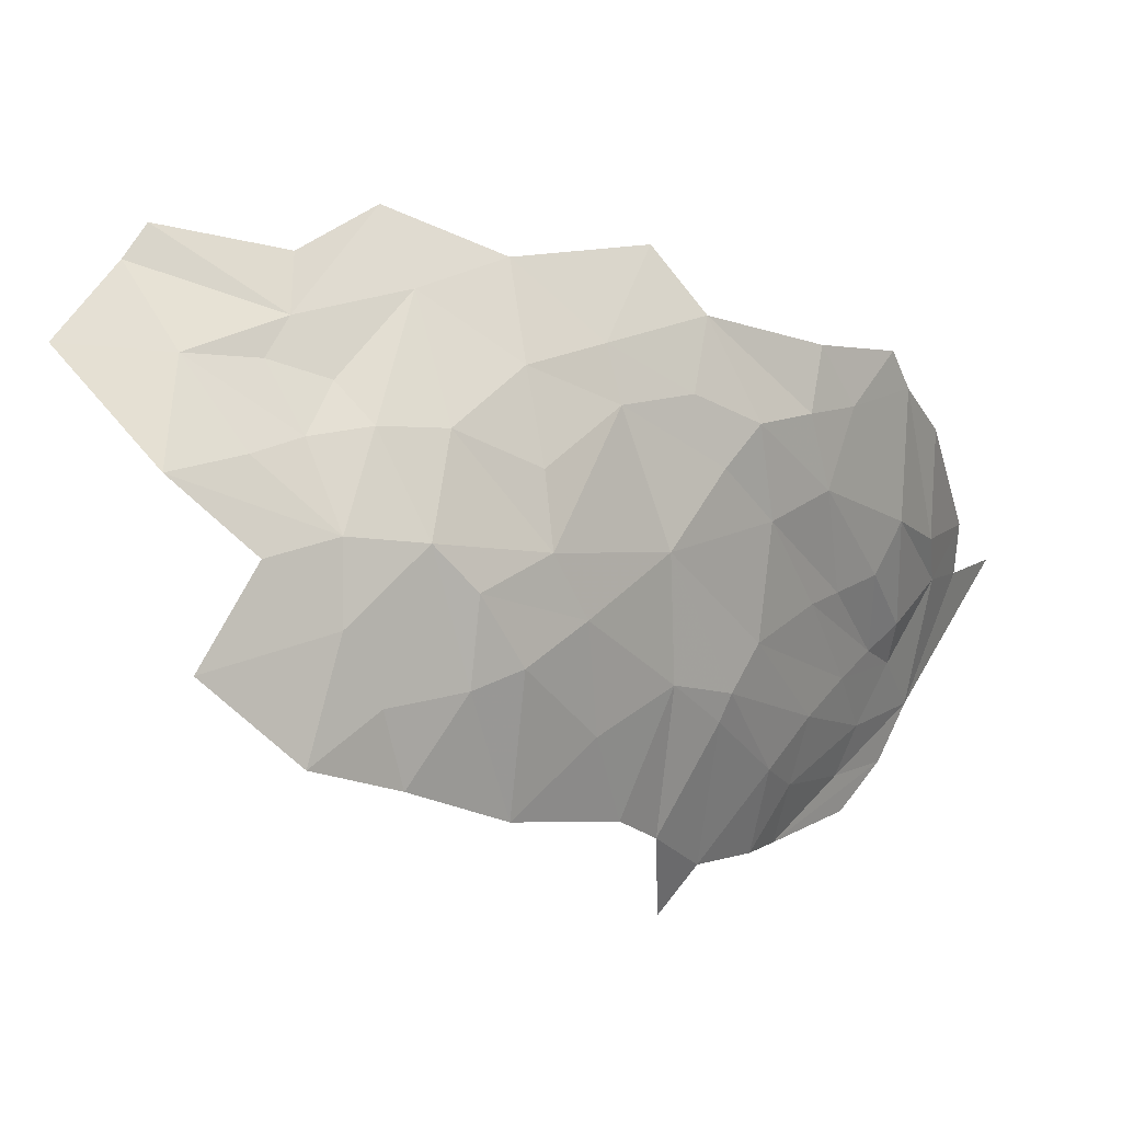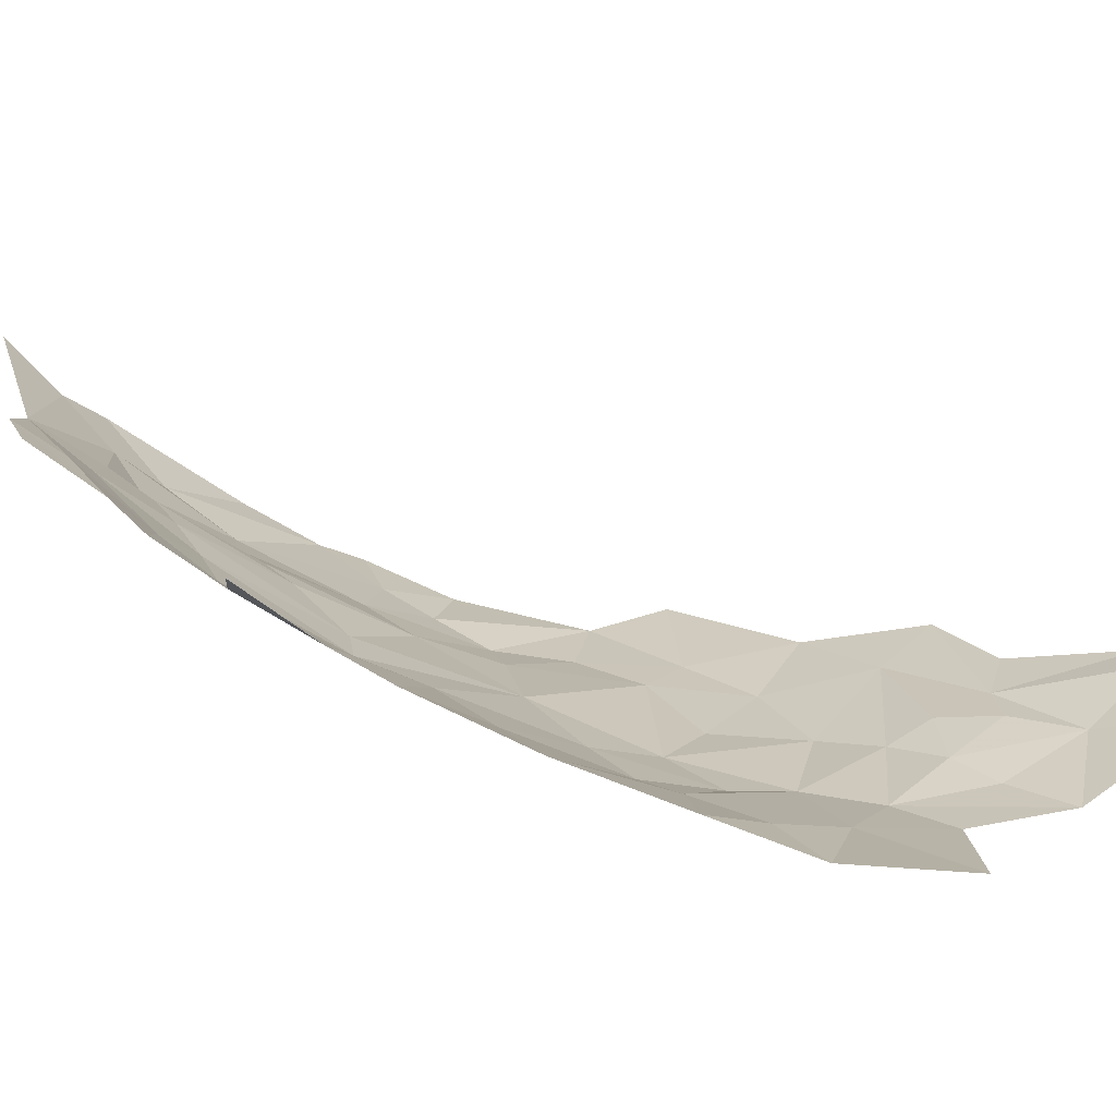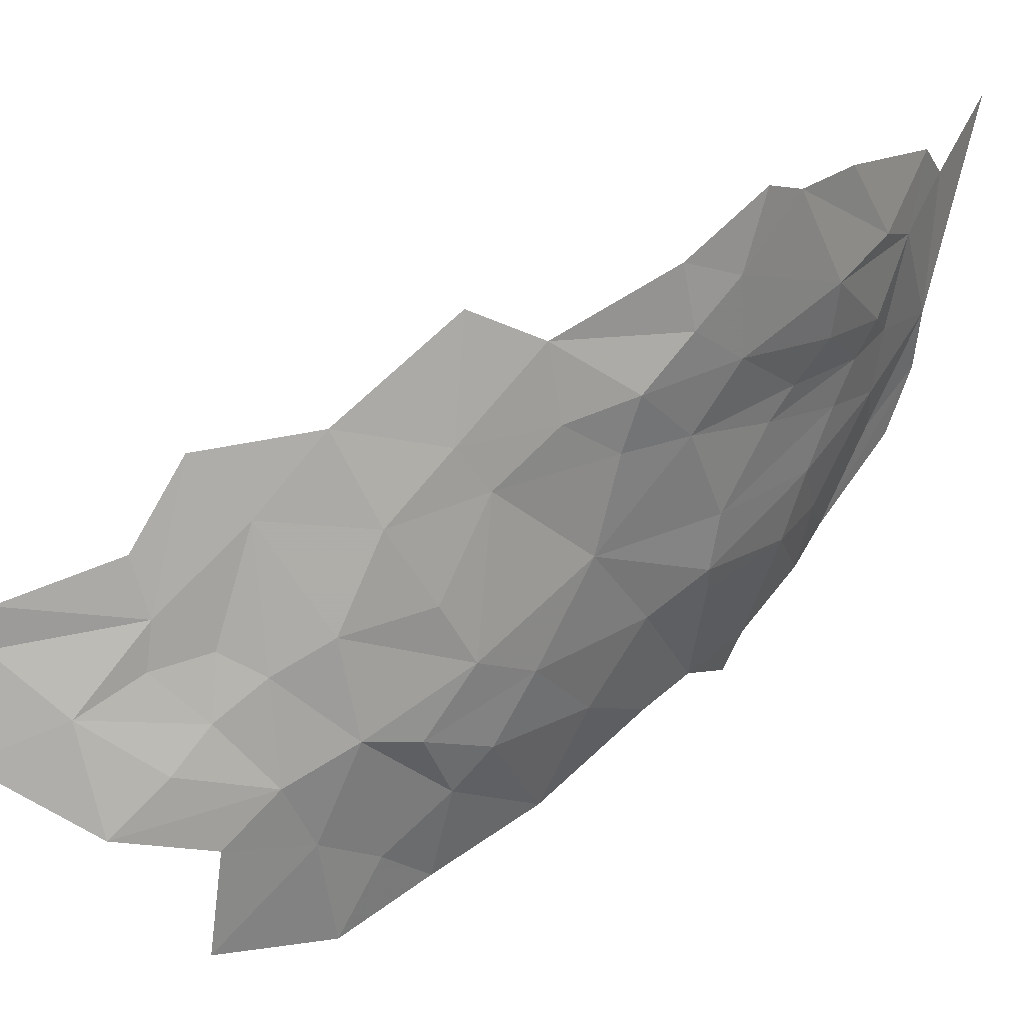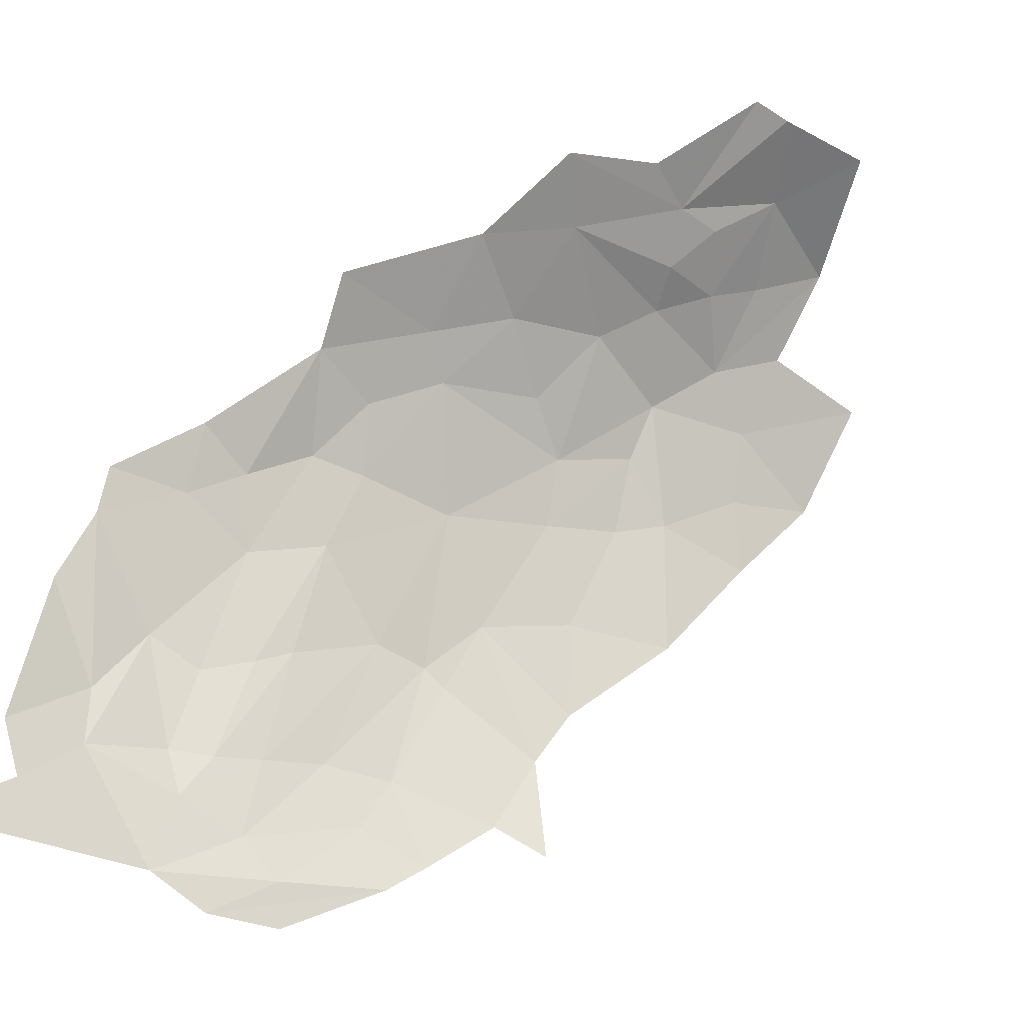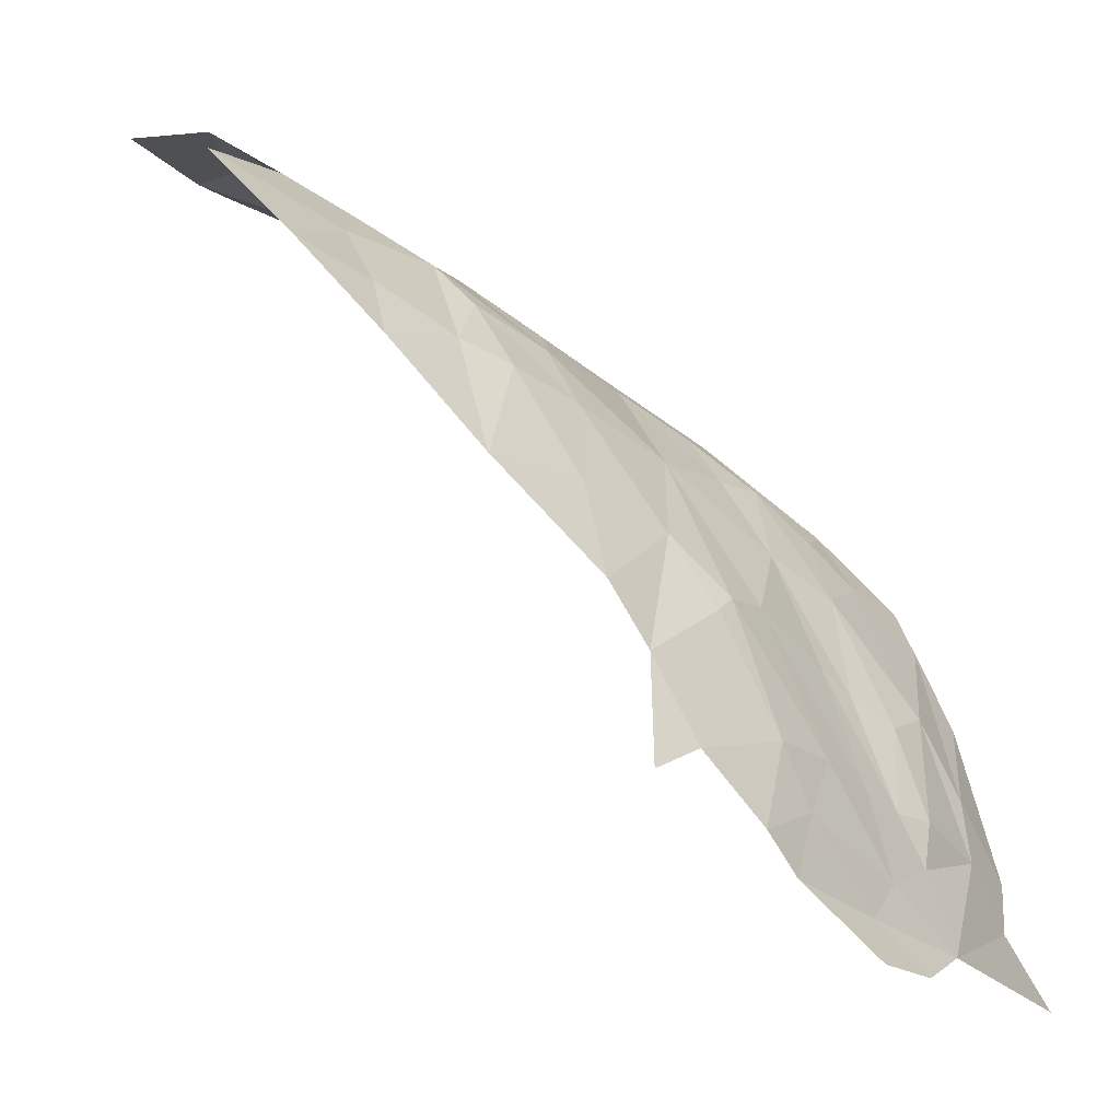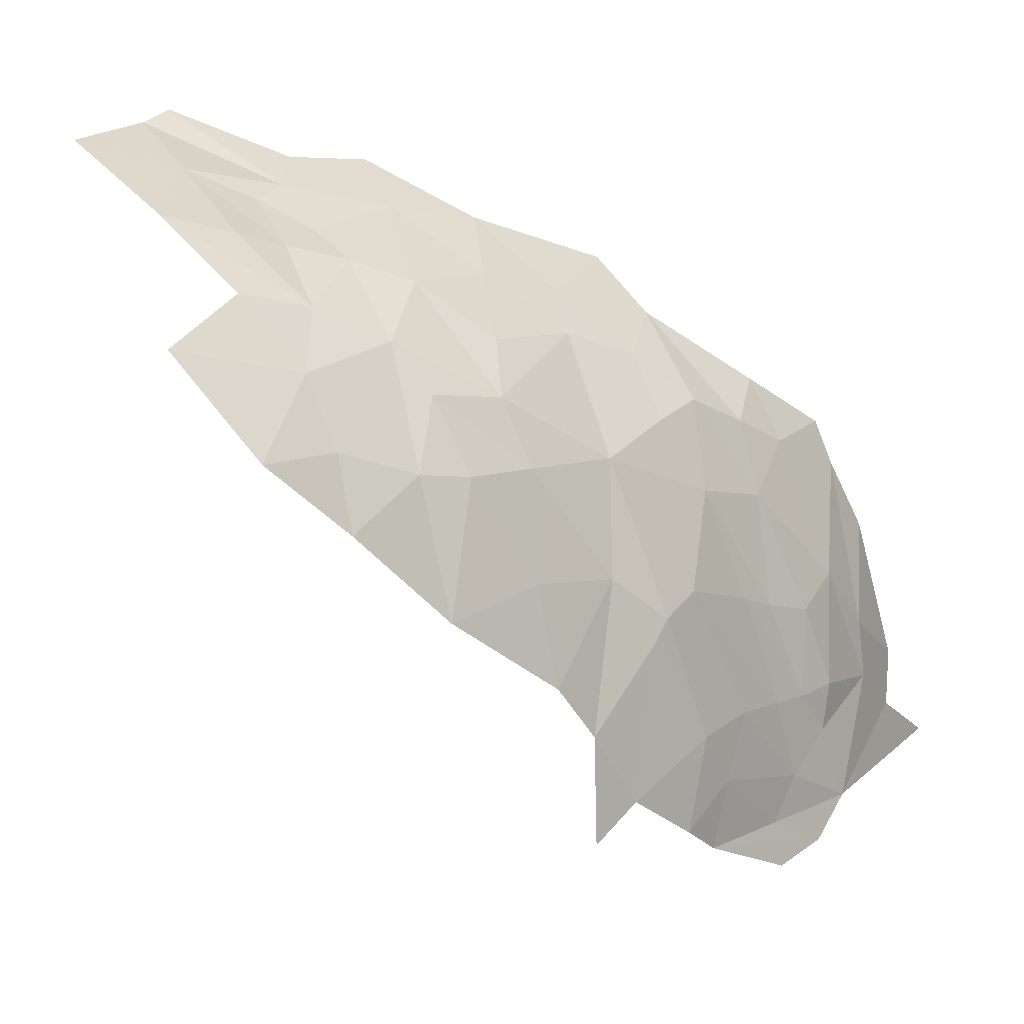
<metadata>
{"format":"obj","ext":"obj","renderer":"f3d","projection":"perspective","resolution":1024,"background":"white","views":[{"elev":58.8,"azim":16.3,"up":"+Z"},{"elev":-66.3,"azim":-141.2,"up":"+Y"},{"elev":15.5,"azim":17.4,"up":"+Y"},{"elev":-47.3,"azim":-136.5,"up":"+Z"},{"elev":-11.8,"azim":19.4,"up":"+Z"},{"elev":27.6,"azim":18.5,"up":"+Z"}]}
</metadata>
<code>
v -1.226 6.184 -0.6985
v -1.19 6.299 -0.8138
v -1.259 6.304 -0.5734
v -1.423 5.79 -0.4615
v -1.368 5.918 -0.5337
v -1.445 5.933 -0.3579
v -1.95 5.88 0.0799
v -1.847 5.709 0.0351
v -1.79 5.859 -0.0026
v -1.666 5.897 -0.1014
v -1.557 5.773 -0.2436
v -1.519 5.928 -0.2423
v -1.729 5.739 -0.0547
v -1.689 5.644 -0.1028
v -1.436 5.531 -0.6931
v -1.37 5.698 -0.6643
v -1.447 5.661 -0.4863
v -1.18 6.254 -0.8919
v -1.206 6.018 -0.9395
v -1.134 6.364 -1.002
v -1.312 6.284 -0.4532
v -1.783 5.282 -0.1682
v -1.664 5.35 -0.3223
v -1.739 5.431 -0.1375
v -1.588 5.51 -0.3306
v -1.685 5.497 -0.1636
v -1.824 5.549 0.0076
v -2.168 5.613 0.2077
v -2.002 5.594 0.1157
v -2.081 5.672 0.1498
v -2.125 5.441 0.2049
v -1.994 5.406 0.1163
v -1.92 5.491 0.0717
v -2.048 5.525 0.156
v -1.292 6.038 -0.6046
v -1.274 6.128 -0.5798
v -1.383 6.041 -0.4087
v -1.21 6.17 -0.7919
v -1.378 6.17 -0.369
v -1.513 5.644 -0.3791
v -1.54 5.464 -0.4741
v -1.335 5.81 -0.678
v -1.304 5.907 -0.712
v -1.34 5.731 -0.7596
v -1.282 5.835 -0.8954
v -1.268 5.904 -0.8434
v -1.346 5.675 -0.8531
v -1.262 5.809 -0.959
v -1.224 5.921 -0.9724
v -2.072 5.748 0.1471
v -1.999 5.695 0.1027
v -1.707 5.966 -0.063
v -1.597 6.106 -0.1413
v -1.697 6.157 -0.0773
v -1.583 5.984 -0.1614
v -1.931 5.657 0.0797
v -1.629 5.608 -0.1943
v -1.756 5.533 -0.0599
v -1.889 5.39 0.0169
v -1.826 5.343 -0.0744
v -1.439 5.7 -0.4643
v -2.279 5.712 0.2349
v -1.43 6.098 -0.3072
v -1.442 6.201 -0.2783
v -1.345 6.297 -0.3857
v -2.31 5.551 0.2567
v -1.49 6.015 -0.2415
v -1.493 5.497 -0.567
v -1.474 5.452 -0.728
v -1.373 5.618 -0.792
v -1.856 6.003 0.0285
v -1.339 5.97 -0.5688
v -1.246 6.012 -0.8145
v -1.245 6.043 -0.7422
v -1.277 5.98 -0.7357
v -2.029 5.977 0.1145
v -2.023 5.237 0.0981
v -1.885 5.219 -0.0446
v -2.098 5.84 0.1571
v -2.267 5.776 0.2358
f 1 2 3
f 4 5 6
f 7 8 9
f 10 11 12
f 13 8 14
f 15 16 17
f 18 19 20
f 3 21 1
f 22 23 24
f 25 26 23
f 14 8 27
f 28 29 30
f 31 32 33
f 28 31 34
f 35 36 37
f 38 2 1
f 39 37 36
f 12 11 6
f 40 25 41
f 11 10 14
f 42 43 4
f 19 18 38
f 44 45 46
f 47 48 49
f 23 41 25
f 39 36 21
f 50 51 7
f 52 53 54
f 52 55 53
f 56 33 27
f 51 30 29
f 57 14 58
f 57 11 14
f 24 59 60
f 27 33 59
f 4 61 42
f 11 57 40
f 11 4 6
f 11 61 4
f 28 50 62
f 63 64 53
f 39 65 64
f 28 66 31
f 28 62 66
f 63 67 37
f 63 53 67
f 68 15 17
f 68 69 15
f 58 26 57
f 27 59 24
f 70 16 15
f 44 46 42
f 29 33 56
f 34 31 33
f 56 8 7
f 56 27 8
f 9 71 7
f 10 55 52
f 5 72 6
f 73 19 38
f 74 75 73
f 74 36 35
f 46 43 42
f 73 75 43
f 6 37 67
f 6 72 37
f 7 76 50
f 7 71 76
f 44 47 45
f 72 35 37
f 75 74 35
f 55 67 53
f 12 6 67
f 13 9 8
f 10 52 9
f 36 1 21
f 36 38 1
f 38 74 73
f 38 36 74
f 19 46 45
f 45 49 19
f 45 47 49
f 32 59 33
f 77 78 59
f 39 63 37
f 39 64 63
f 52 71 9
f 52 54 71
f 21 65 39
f 43 5 4
f 43 75 5
f 78 60 59
f 56 51 29
f 56 7 51
f 44 70 47
f 44 16 70
f 57 25 40
f 57 26 25
f 75 72 5
f 75 35 72
f 77 59 32
f 12 55 10
f 12 67 55
f 42 16 44
f 42 61 16
f 24 26 58
f 24 23 26
f 27 58 14
f 27 24 58
f 29 34 33
f 29 28 34
f 40 61 11
f 17 16 61
f 50 79 80
f 50 76 79
f 46 73 43
f 46 19 73
f 80 62 50
f 40 17 61
f 40 68 17
f 50 30 51
f 50 28 30
f 2 38 18
f 68 40 41
f 10 13 14
f 10 9 13
f 22 60 78
f 22 24 60

</code>
